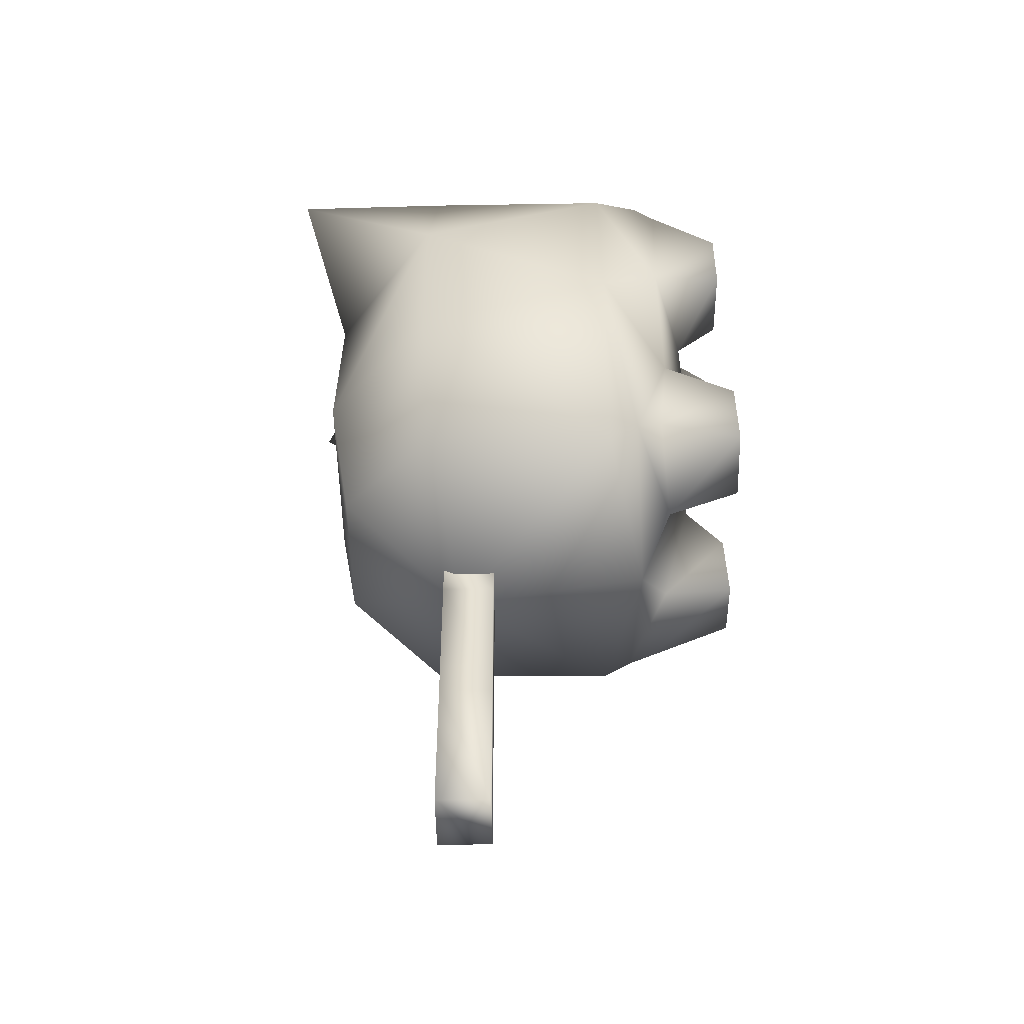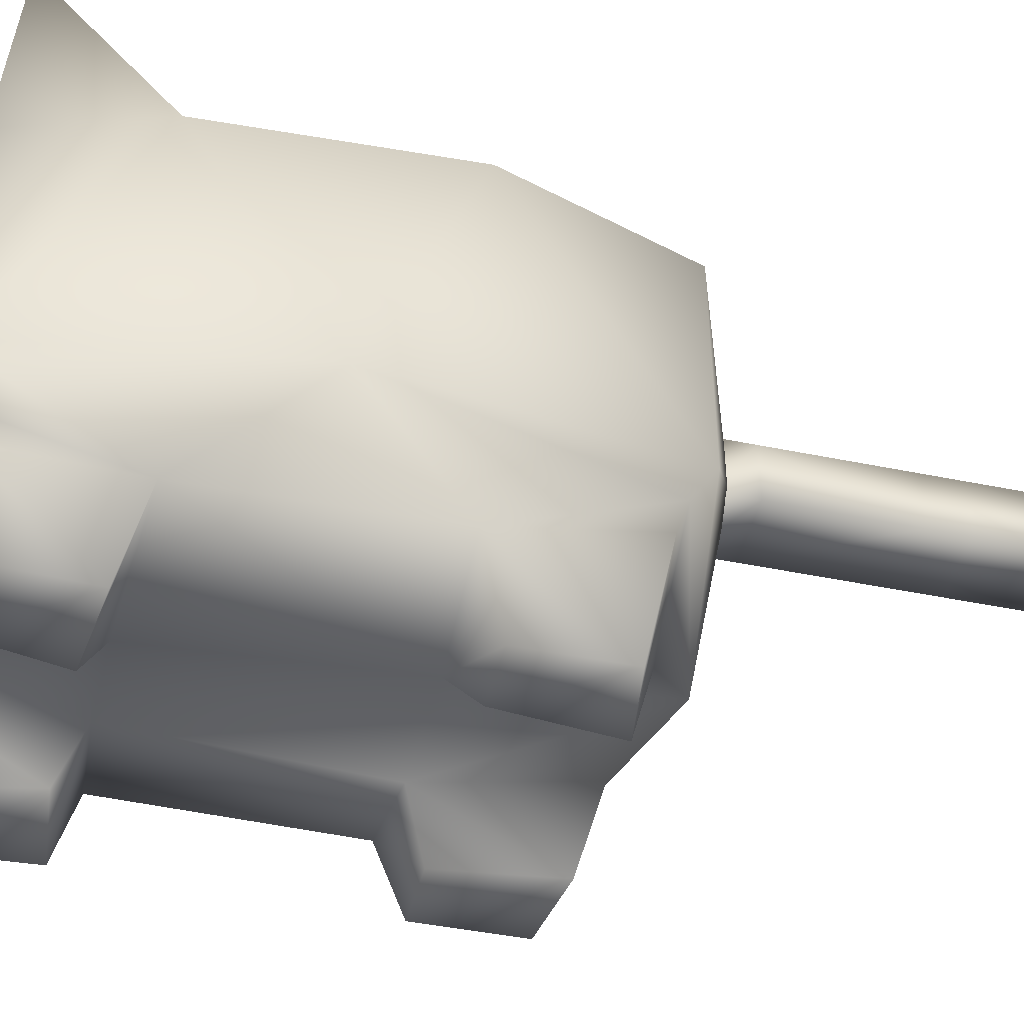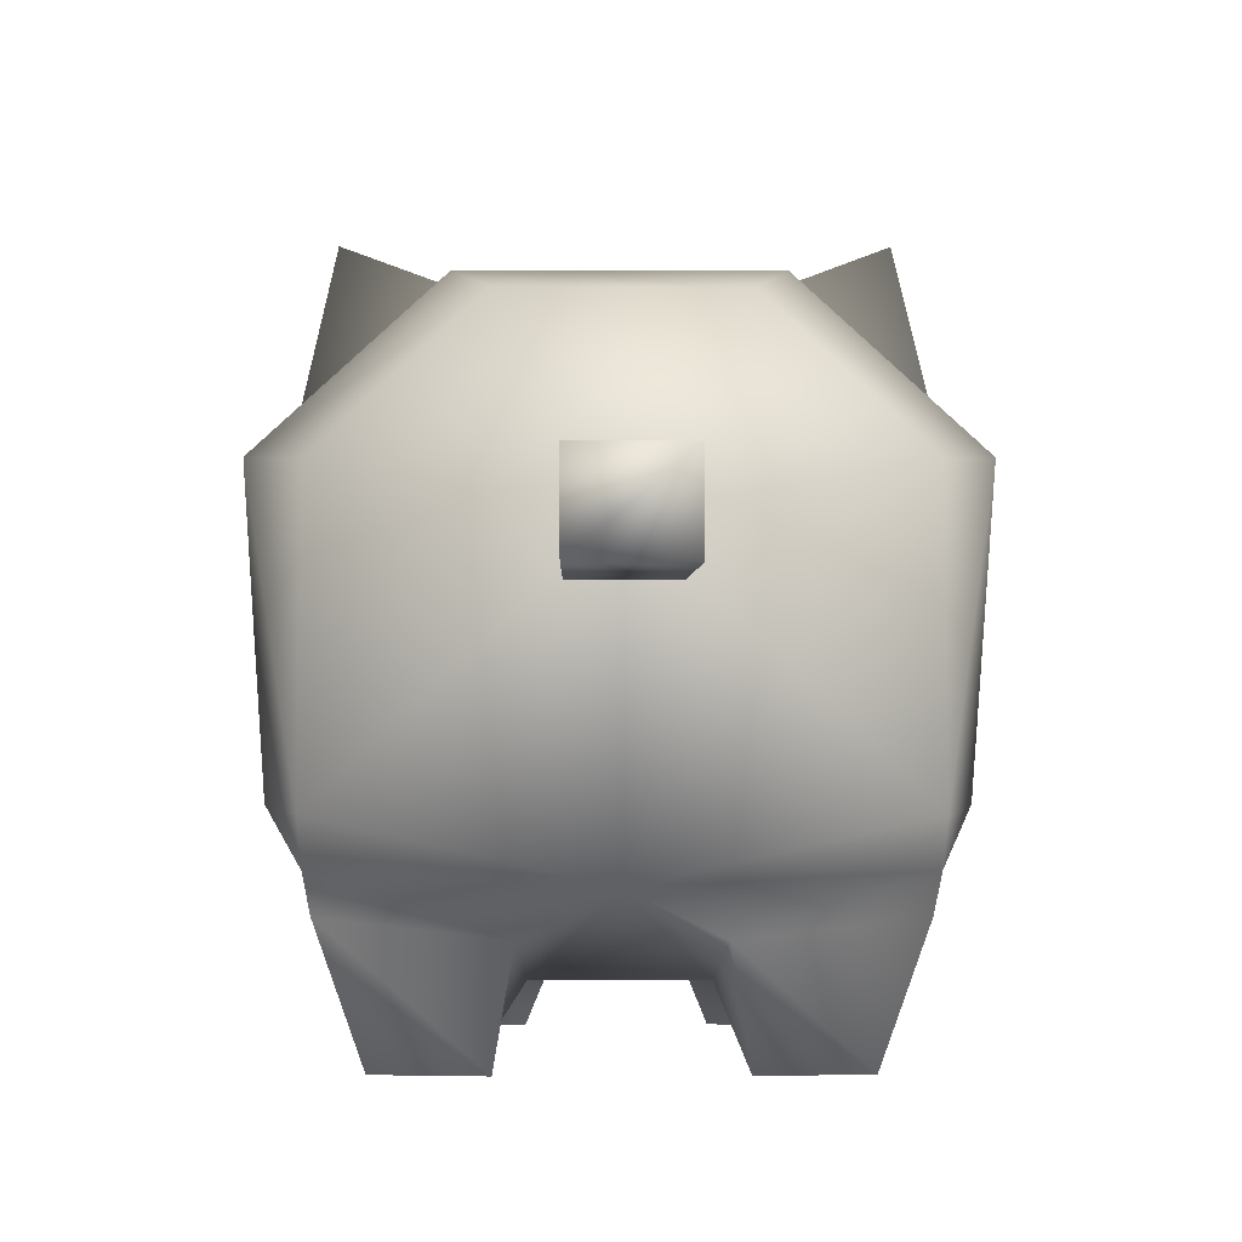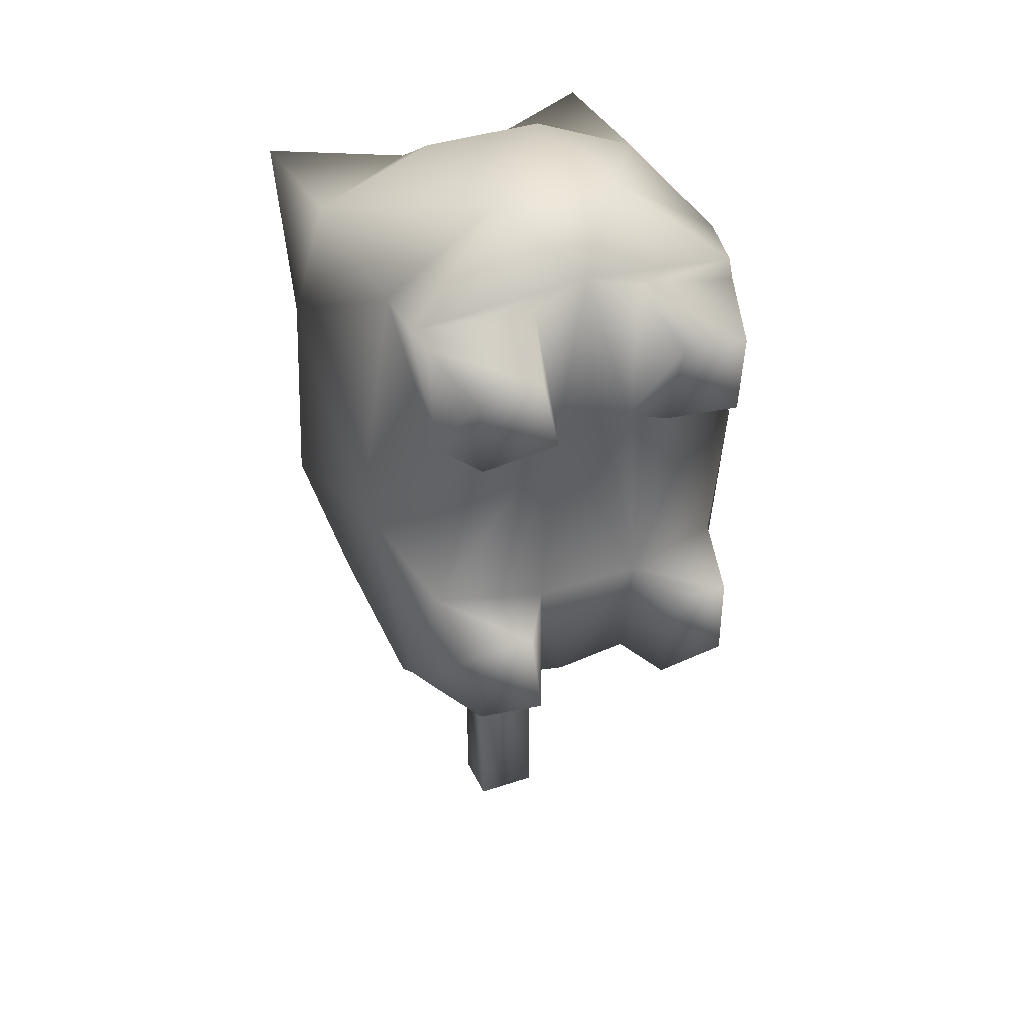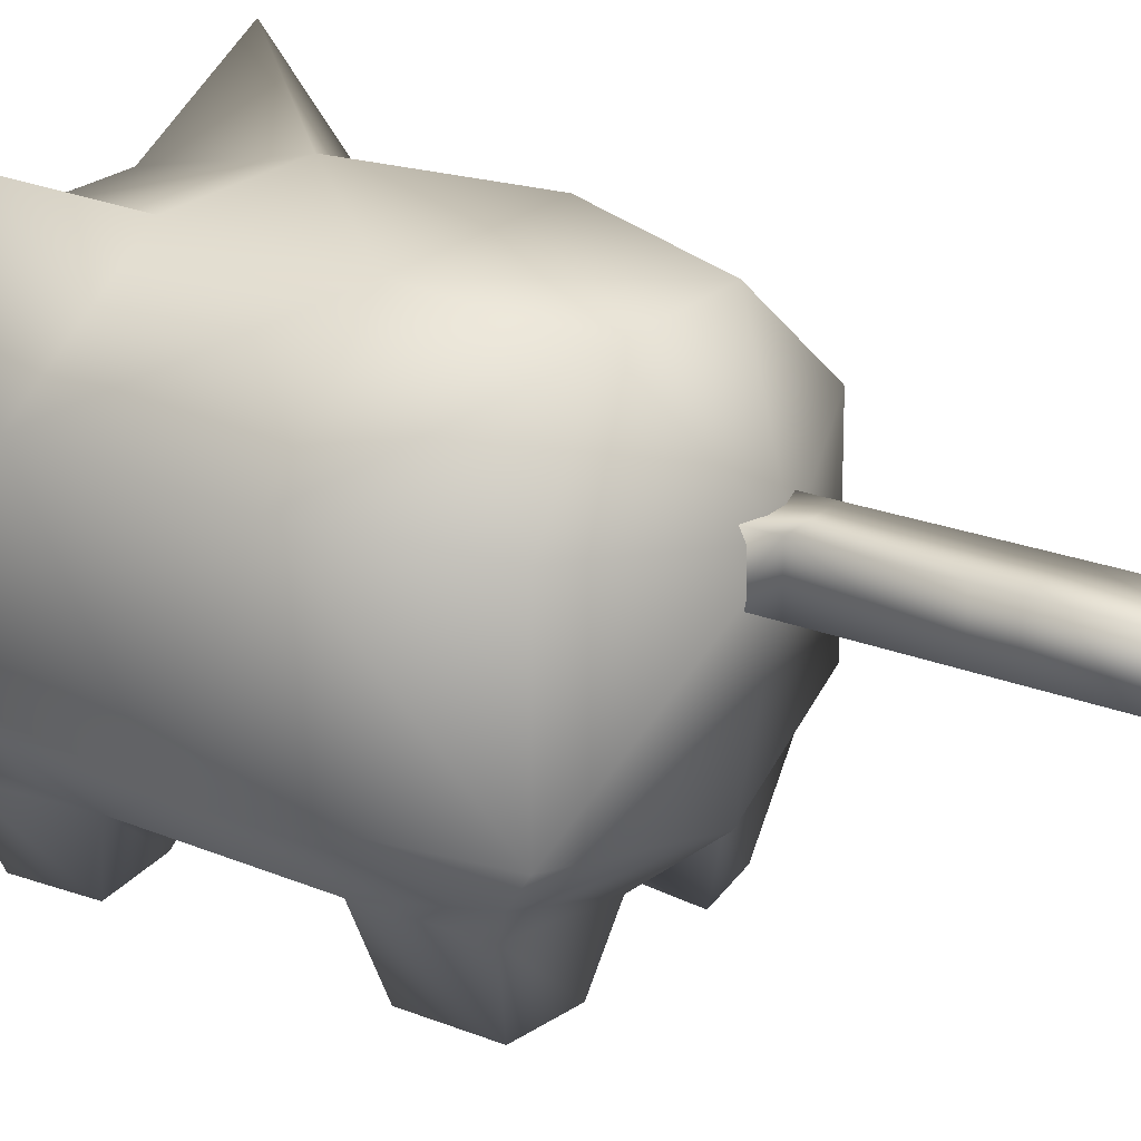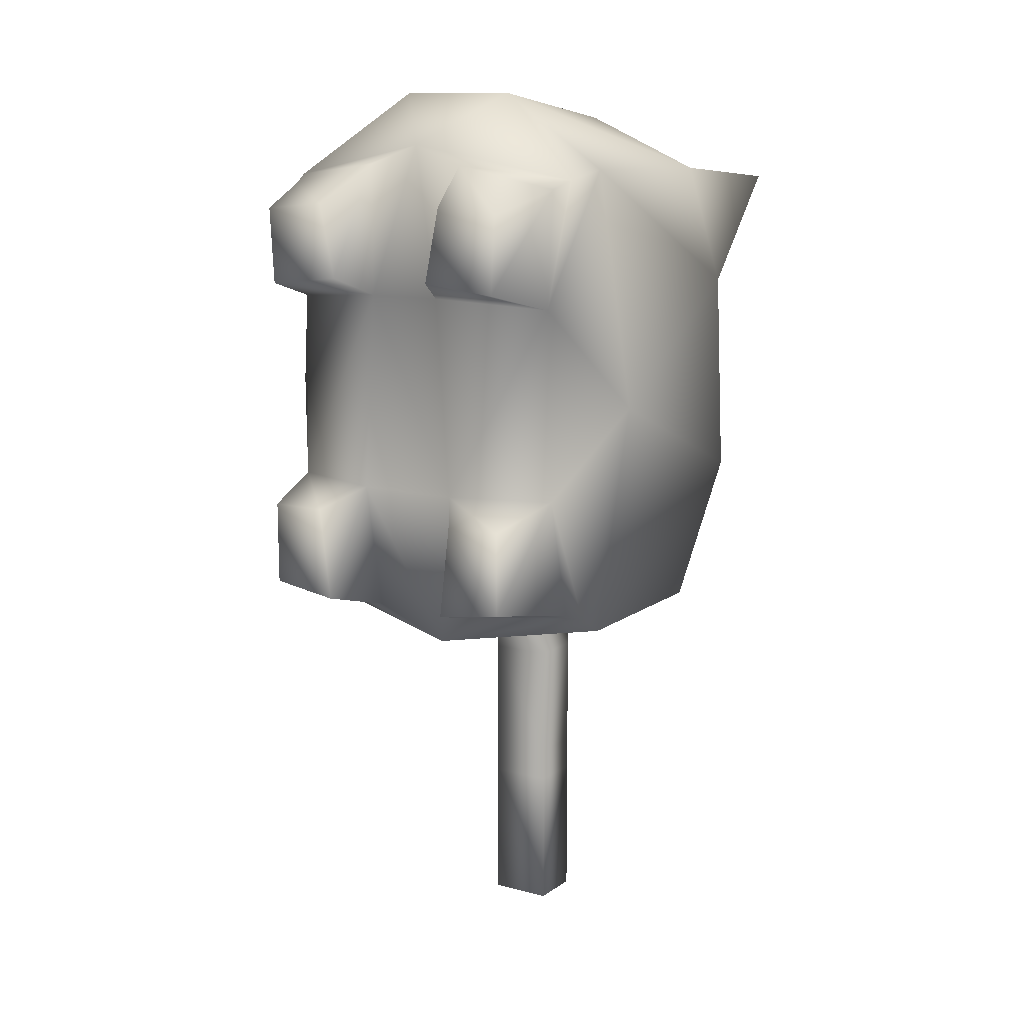
<metadata>
{"format":"obj","ext":"obj","renderer":"f3d","projection":"perspective","resolution":1024,"background":"white","views":[{"elev":-50.7,"azim":-89.2,"up":"+Z"},{"elev":-43.9,"azim":76.3,"up":"+Y"},{"elev":-0.8,"azim":179.4,"up":"+Y"},{"elev":38.6,"azim":-22.8,"up":"+Z"},{"elev":23.2,"azim":123.9,"up":"+Y"},{"elev":11.9,"azim":32.5,"up":"+Z"}]}
</metadata>
<code>
g polygon0
v -0.1409 1.145 0.6143
v -0.4666 0.905 0.6423
v -0.1626 0.8755 0.7837
v -0.1638 0.3872 0.8545
v 0.1626 0.8755 0.7837
v 0.1638 0.3872 0.8545
v 0.4666 0.905 0.6423
v 0.4634 0.3853 0.6514
f 1 2 3
f 2 4 3
f 3 4 5
f 4 6 5
f 5 6 7
f 6 8 7
v 0.4634 0.3853 0.6514
v 0.5618 0.3855 0.009766
v 0.5513 0.9302 0.3201
v 0.5769 0.9243 -0.2202
v 0.2598 1.211 -0.2195
v 0.1921 1.15 -0.5884
v -0.1921 1.15 -0.5884
f 9 10 11
f 10 12 11
f 11 12 13
f 12 14 13
f 13 14 15
v -0.4634 0.3853 0.6514
v -0.4487 0.2583 0.627
v -0.1638 0.3872 0.8545
v 0 0.1843 0.7151
v 0.1638 0.3872 0.8545
v 0.4487 0.2583 0.627
v 0.4634 0.3853 0.6514
f 16 17 18
f 17 19 18
f 18 19 20
f 19 21 20
f 20 21 22
v -0.4634 0.3853 0.6514
v -0.5513 0.9302 0.3201
v -0.5618 0.3855 0.009766
v -0.5769 0.9243 -0.2202
v -0.4656 0.3909 -0.6338
v -0.4595 0.8984 -0.6316
f 23 24 25
f 24 26 25
f 25 26 27
f 26 28 27
v 0.4805 1.337 0.6052
v 0.2085 1.21 0.27
v 0.1409 1.145 0.6143
v -0.2085 1.21 0.27
v -0.1409 1.145 0.6143
f 29 30 31
f 30 32 31
f 31 32 33
v -0.2598 1.211 -0.2195
v -0.2085 1.21 0.27
v 0.2598 1.211 -0.2195
v 0.2085 1.21 0.27
v 0.5513 0.9302 0.3201
f 34 35 36
f 35 37 36
f 36 37 38
v 0 0.1843 0.7151
v -0.4487 0.2583 0.627
v -0.1462 0.1772 0.6616
v -0.428 0.1997 0.6035
f 39 40 41
f 40 42 41
v -0.428 0.1997 0.6035
v -0.4487 0.2583 0.627
v -0.407 0.209 0.2844
v -0.4634 0.3853 0.6514
f 43 44 45
f 44 46 45
v -0.4634 0.3853 0.6514
v -0.4666 0.905 0.6423
v -0.5513 0.9302 0.3201
v -0.4805 1.337 0.6052
f 47 48 49
f 48 50 49
v 0.4634 0.3853 0.6514
v 0.5513 0.9302 0.3201
v 0.4666 0.905 0.6423
v 0.4805 1.337 0.6052
f 51 52 53
f 52 54 53
v -0.2085 1.21 0.27
v -0.2598 1.211 -0.2195
v -0.5513 0.9302 0.3201
v -0.5769 0.9243 -0.2202
f 55 56 57
f 56 58 57
v -0.4595 0.8984 -0.6316
v -0.5769 0.9243 -0.2202
v -0.1921 1.15 -0.5884
v -0.2598 1.211 -0.2195
f 59 60 61
f 60 62 61
v 0.1921 1.15 -0.5884
v 0.5769 0.9243 -0.2202
v 0.4595 0.8984 -0.6316
v 0.4656 0.3909 -0.6338
f 63 64 65
f 64 66 65
v 0.4666 0.905 0.6423
v 0.1409 1.145 0.6143
v 0.1626 0.8755 0.7837
v -0.1626 0.8755 0.7837
f 67 68 69
f 68 70 69
v 0 0.1843 0.7151
v 0.1462 0.1772 0.6616
v 0.4487 0.2583 0.627
v 0.428 0.1997 0.6035
f 71 72 73
f 72 74 73
v 0.428 0.1997 0.6035
v 0.407 0.209 0.2844
v 0.4487 0.2583 0.627
v 0.4634 0.3853 0.6514
f 75 76 77
f 76 78 77
v -0.4805 1.337 0.6052
v -0.1409 1.145 0.6143
v -0.2085 1.21 0.27
v -0.407 0.209 0.2844
v -0.4634 0.3853 0.6514
v -0.5618 0.3855 0.009766
v -0.4805 1.337 0.6052
v -0.4666 0.905 0.6423
v -0.1409 1.145 0.6143
v 0.1921 1.15 -0.5884
v 0 0.8203 -0.8076
v -0.1921 1.15 -0.5884
v 0.5513 0.9302 0.3201
v 0.2085 1.21 0.27
v 0.4805 1.337 0.6052
v 0.5618 0.3855 0.009766
v 0.4634 0.3853 0.6514
v 0.407 0.209 0.2844
v 0.1409 1.145 0.6143
v 0.4666 0.905 0.6423
v 0.4805 1.337 0.6052
v 0.2598 1.211 -0.2195
v -0.1921 1.15 -0.5884
v -0.2598 1.211 -0.2195
v 0.5618 0.3855 0.009766
v 0.4656 0.3909 -0.6338
v 0.5769 0.9243 -0.2202
v -0.4634 0.3853 0.6514
v -0.1638 0.3872 0.8545
v -0.4666 0.905 0.6423
v -0.1626 0.8755 0.7837
v 0.1409 1.145 0.6143
v -0.1409 1.145 0.6143
v -0.4805 1.337 0.6052
v -0.2085 1.21 0.27
v -0.5513 0.9302 0.3201
f 79 80 81
f 82 83 84
f 85 86 87
f 88 89 90
f 91 92 93
f 94 95 96
f 97 98 99
f 100 101 102
f 103 104 105
f 106 107 108
f 109 110 111
f 112 113 114
g polygon1
v -0.08496 0.7227 -0.7432
v -0.08545 0.8655 -0.7432
v -0.08496 0.7227 -0.8406
v -0.08545 0.8652 -0.8403
v -0.08496 0.7224 -1.157
v -0.08545 0.8652 -1.157
v -0.08496 0.7224 -1.247
v -0.08545 0.8652 -1.247
v -0.08496 0.7224 -1.64
v -0.08545 0.8652 -1.64
f 115 116 117
f 116 118 117
f 117 118 119
f 118 120 119
f 119 120 121
f 120 122 121
f 121 122 123
f 122 124 123
v 0.08496 0.7227 -0.7432
v -0.08496 0.7227 -0.7432
v 0.08496 0.7227 -0.8406
v -0.08496 0.7227 -0.8406
v 0.08496 0.7224 -1.157
v -0.08496 0.7224 -1.157
v 0.08496 0.7224 -1.247
v -0.08496 0.7224 -1.247
v 0.08496 0.7224 -1.64
v -0.08496 0.7224 -1.64
f 125 126 127
f 126 128 127
f 127 128 129
f 128 130 129
f 129 130 131
f 130 132 131
f 131 132 133
f 132 134 133
v -0.4502 0.2412 -0.5586
v -0.4197 0.2114 -0.2378
v -0.4619 0.3091 -0.5808
v -0.5618 0.3855 0.009766
v -0.4656 0.3909 -0.6338
f 135 136 137
f 136 138 137
f 137 138 139
v 0.4197 0.2114 -0.2378
v 0.4502 0.2412 -0.5586
v 0.4619 0.3091 -0.5808
v 0.1545 0.209 -0.6011
v 0 0.29 -0.71
f 140 141 142
f 141 143 142
f 142 143 144
v 0.1921 1.15 -0.5884
v 0.4595 0.8984 -0.6316
v 0 0.8203 -0.8076
v 0.4656 0.3909 -0.6338
v 0 0.29 -0.71
f 145 146 147
f 146 148 147
f 147 148 149
v -0.1462 0.1772 0.6616
v -0.1045 0.1226 0.3064
v 0 0.1843 0.7151
v 0.1045 0.1226 0.3064
v 0.1462 0.1772 0.6616
f 150 151 152
f 151 153 152
f 152 153 154
v 0.08545 0.8655 -0.7432
v 0.08496 0.7227 -0.7432
v 0.08545 0.8652 -0.8403
v 0.08496 0.7227 -0.8406
v 0.08496 0.7224 -1.157
f 155 156 157
f 156 158 157
f 157 158 159
v -0.08545 0.8655 -0.7432
v 0.08545 0.8655 -0.7432
v -0.08545 0.8652 -0.8403
v 0.08545 0.8652 -0.8403
v 0.08545 0.8652 -1.157
f 160 161 162
f 161 163 162
f 162 163 164
v -0.4502 0.2412 -0.5586
v -0.4619 0.3091 -0.5808
v -0.1545 0.209 -0.6011
v 0 0.29 -0.71
f 165 166 167
f 166 168 167
v -0.1545 0.209 -0.6011
v 0 0.29 -0.71
v -0.1416 0.125 -0.2383
v 0.1416 0.125 -0.2383
f 169 170 171
f 170 172 171
v -0.1921 1.15 -0.5884
v 0 0.8203 -0.8076
v -0.4595 0.8984 -0.6316
v -0.4656 0.3909 -0.6338
f 173 174 175
f 174 176 175
v -0.5618 0.3855 0.009766
v -0.4197 0.2114 -0.2378
v -0.407 0.209 0.2844
v -0.1045 0.1226 0.3064
f 177 178 179
f 178 180 179
v 0.5618 0.3855 0.009766
v 0.407 0.209 0.2844
v 0.4197 0.2114 -0.2378
v 0.1416 0.125 -0.2383
f 181 182 183
f 182 184 183
v 0.1416 0.125 -0.2383
v -0.1045 0.1226 0.3064
v -0.1416 0.125 -0.2383
v -0.4197 0.2114 -0.2378
f 185 186 187
f 186 188 187
v 0.4197 0.2114 -0.2378
v 0.4619 0.3091 -0.5808
v 0.5618 0.3855 0.009766
v 0.4656 0.3909 -0.6338
f 189 190 191
f 190 192 191
v -0.1045 0.1226 0.3064
v 0.1416 0.125 -0.2383
v 0.1045 0.1226 0.3064
v 0.407 0.209 0.2844
f 193 194 195
f 194 196 195
v -0.3723 0.009521 -0.5195
v -0.1887 0.009766 -0.5474
v -0.3723 0.008545 -0.2932
v -0.2192 0.008545 -0.2932
f 197 198 199
f 198 200 199
v 0.4197 0.2114 -0.2378
v 0.1416 0.125 -0.2383
v 0.3723 0.008545 -0.2932
v 0.2192 0.008545 -0.2932
f 201 202 203
f 202 204 203
v 0.4502 0.2412 -0.5586
v 0.4197 0.2114 -0.2378
v 0.3723 0.009521 -0.5195
v 0.3723 0.008545 -0.2932
f 205 206 207
f 206 208 207
v 0.1545 0.209 -0.6011
v 0.4502 0.2412 -0.5586
v 0.1887 0.009766 -0.5474
v 0.3723 0.009521 -0.5195
f 209 210 211
f 210 212 211
v 0.1887 0.009766 -0.5474
v 0.3723 0.009521 -0.5195
v 0.2192 0.008545 -0.2932
v 0.3723 0.008545 -0.2932
f 213 214 215
f 214 216 215
v 0.1416 0.125 -0.2383
v 0.1545 0.209 -0.6011
v 0.2192 0.008545 -0.2932
v 0.1887 0.009766 -0.5474
f 217 218 219
f 218 220 219
v -0.1045 0.1226 0.3064
v -0.1462 0.1772 0.6616
v -0.1519 0.005615 0.3589
v -0.1948 0.004639 0.5598
f 221 222 223
f 222 224 223
v -0.428 0.1997 0.6035
v -0.407 0.209 0.2844
v -0.3708 0.004639 0.543
v -0.3596 0.005615 0.3364
f 225 226 227
f 226 228 227
v -0.1462 0.1772 0.6616
v -0.428 0.1997 0.6035
v -0.1948 0.004639 0.5598
v -0.3708 0.004639 0.543
f 229 230 231
f 230 232 231
v -0.407 0.209 0.2844
v -0.1045 0.1226 0.3064
v -0.3596 0.005615 0.3364
v -0.1519 0.005615 0.3589
f 233 234 235
f 234 236 235
v -0.1948 0.004639 0.5598
v -0.3708 0.004639 0.543
v -0.1519 0.005615 0.3589
v -0.3596 0.005615 0.3364
f 237 238 239
f 238 240 239
v 0.3708 0.004639 0.543
v 0.1948 0.004639 0.5598
v 0.3596 0.005615 0.3364
v 0.1519 0.005615 0.3589
f 241 242 243
f 242 244 243
v 0.1462 0.1772 0.6616
v 0.1045 0.1226 0.3064
v 0.1948 0.004639 0.5598
v 0.1519 0.005615 0.3589
f 245 246 247
f 246 248 247
v 0.407 0.209 0.2844
v 0.428 0.1997 0.6035
v 0.3596 0.005615 0.3364
v 0.3708 0.004639 0.543
f 249 250 251
f 250 252 251
v 0.428 0.1997 0.6035
v 0.1462 0.1772 0.6616
v 0.3708 0.004639 0.543
v 0.1948 0.004639 0.5598
f 253 254 255
f 254 256 255
v 0.1045 0.1226 0.3064
v 0.407 0.209 0.2844
v 0.1519 0.005615 0.3589
v 0.3596 0.005615 0.3364
f 257 258 259
f 258 260 259
v -0.1416 0.125 -0.2383
v -0.4197 0.2114 -0.2378
v -0.2192 0.008545 -0.2932
v -0.3723 0.008545 -0.2932
f 261 262 263
f 262 264 263
v -0.1545 0.209 -0.6011
v -0.1416 0.125 -0.2383
v -0.1887 0.009766 -0.5474
v -0.2192 0.008545 -0.2932
f 265 266 267
f 266 268 267
v -0.4197 0.2114 -0.2378
v -0.4502 0.2412 -0.5586
v -0.3723 0.008545 -0.2932
v -0.3723 0.009521 -0.5195
f 269 270 271
f 270 272 271
v -0.4502 0.2412 -0.5586
v -0.1545 0.209 -0.6011
v -0.3723 0.009521 -0.5195
v -0.1887 0.009766 -0.5474
f 273 274 275
f 274 276 275
v -0.08545 0.8652 -1.247
v -0.08545 0.8652 -1.157
v 0.08545 0.8652 -1.247
v 0.08545 0.8652 -1.157
f 277 278 279
f 278 280 279
v 0.08545 0.8652 -1.64
v 0.08545 0.8652 -1.247
v 0.08496 0.7224 -1.64
v 0.08496 0.7224 -1.247
f 281 282 283
f 282 284 283
v -0.08545 0.8652 -1.64
v -0.08545 0.8652 -1.247
v 0.08545 0.8652 -1.64
v 0.08545 0.8652 -1.247
f 285 286 287
f 286 288 287
v -0.08496 0.7224 -1.64
v -0.08545 0.8652 -1.64
v 0.08496 0.7224 -1.64
v 0.08545 0.8652 -1.64
f 289 290 291
f 290 292 291
v 0.08545 0.8652 -1.247
v 0.08545 0.8652 -1.157
v 0.08496 0.7224 -1.247
v 0.08496 0.7224 -1.157
f 293 294 295
f 294 296 295
v 0.08545 0.8652 -0.8403
v 0.08496 0.7224 -1.157
v 0.08545 0.8652 -1.157
v -0.08545 0.8652 -0.8403
v 0.08545 0.8652 -1.157
v -0.08545 0.8652 -1.157
v -0.4656 0.3909 -0.6338
v 0 0.8203 -0.8076
v 0 0.29 -0.71
v -0.4656 0.3909 -0.6338
v 0 0.29 -0.71
v -0.4619 0.3091 -0.5808
v 0.4619 0.3091 -0.5808
v 0 0.29 -0.71
v 0.4656 0.3909 -0.6338
v 0.1545 0.209 -0.6011
v 0.1416 0.125 -0.2383
v 0 0.29 -0.71
f 297 298 299
f 300 301 302
f 303 304 305
f 306 307 308
f 309 310 311
f 312 313 314

</code>
